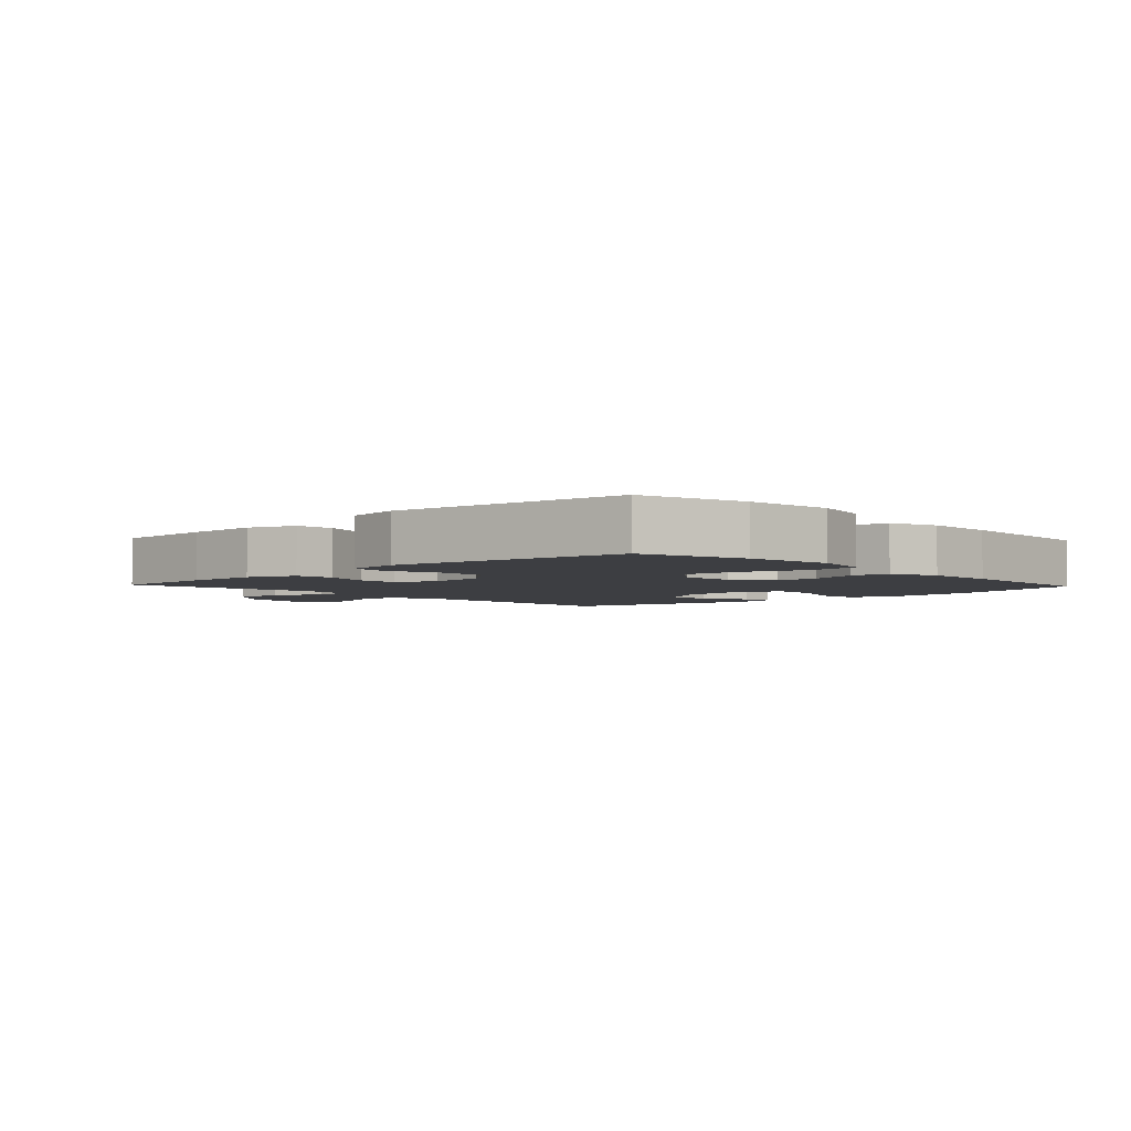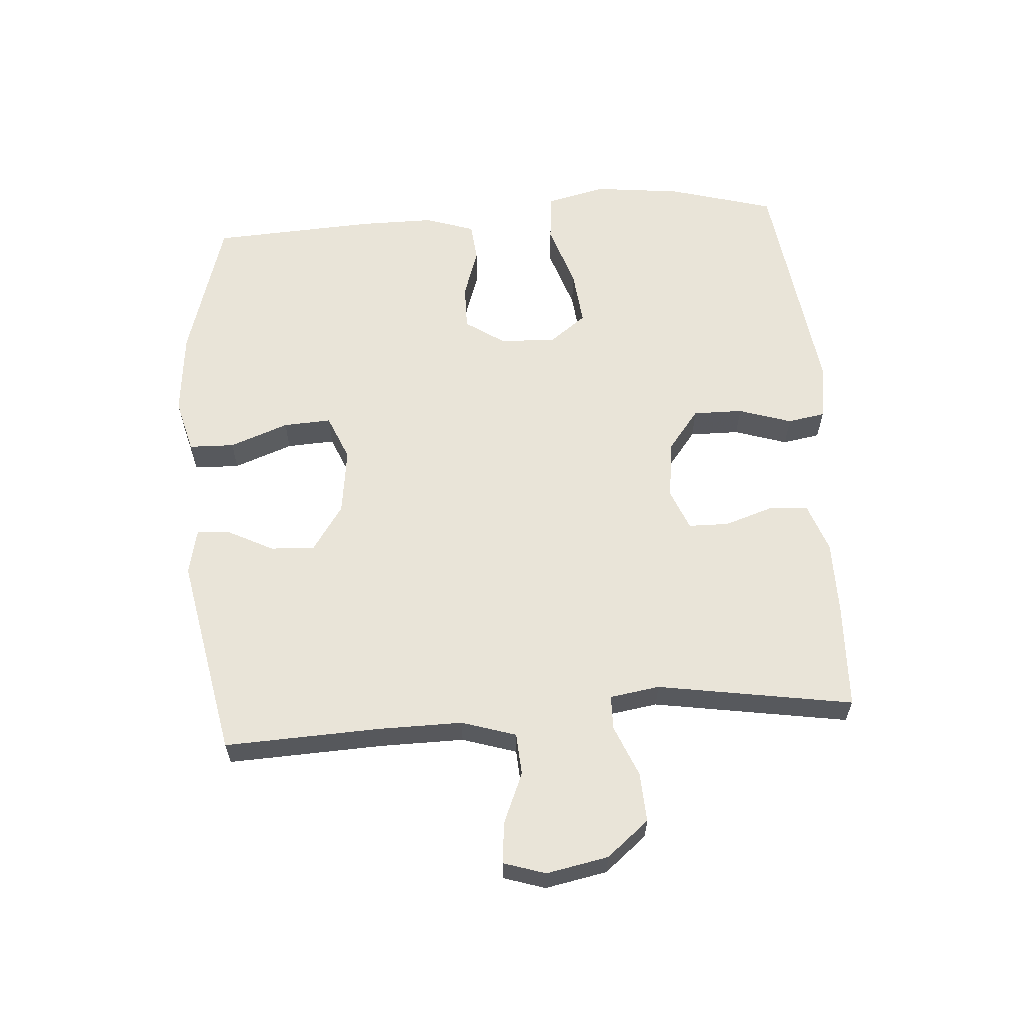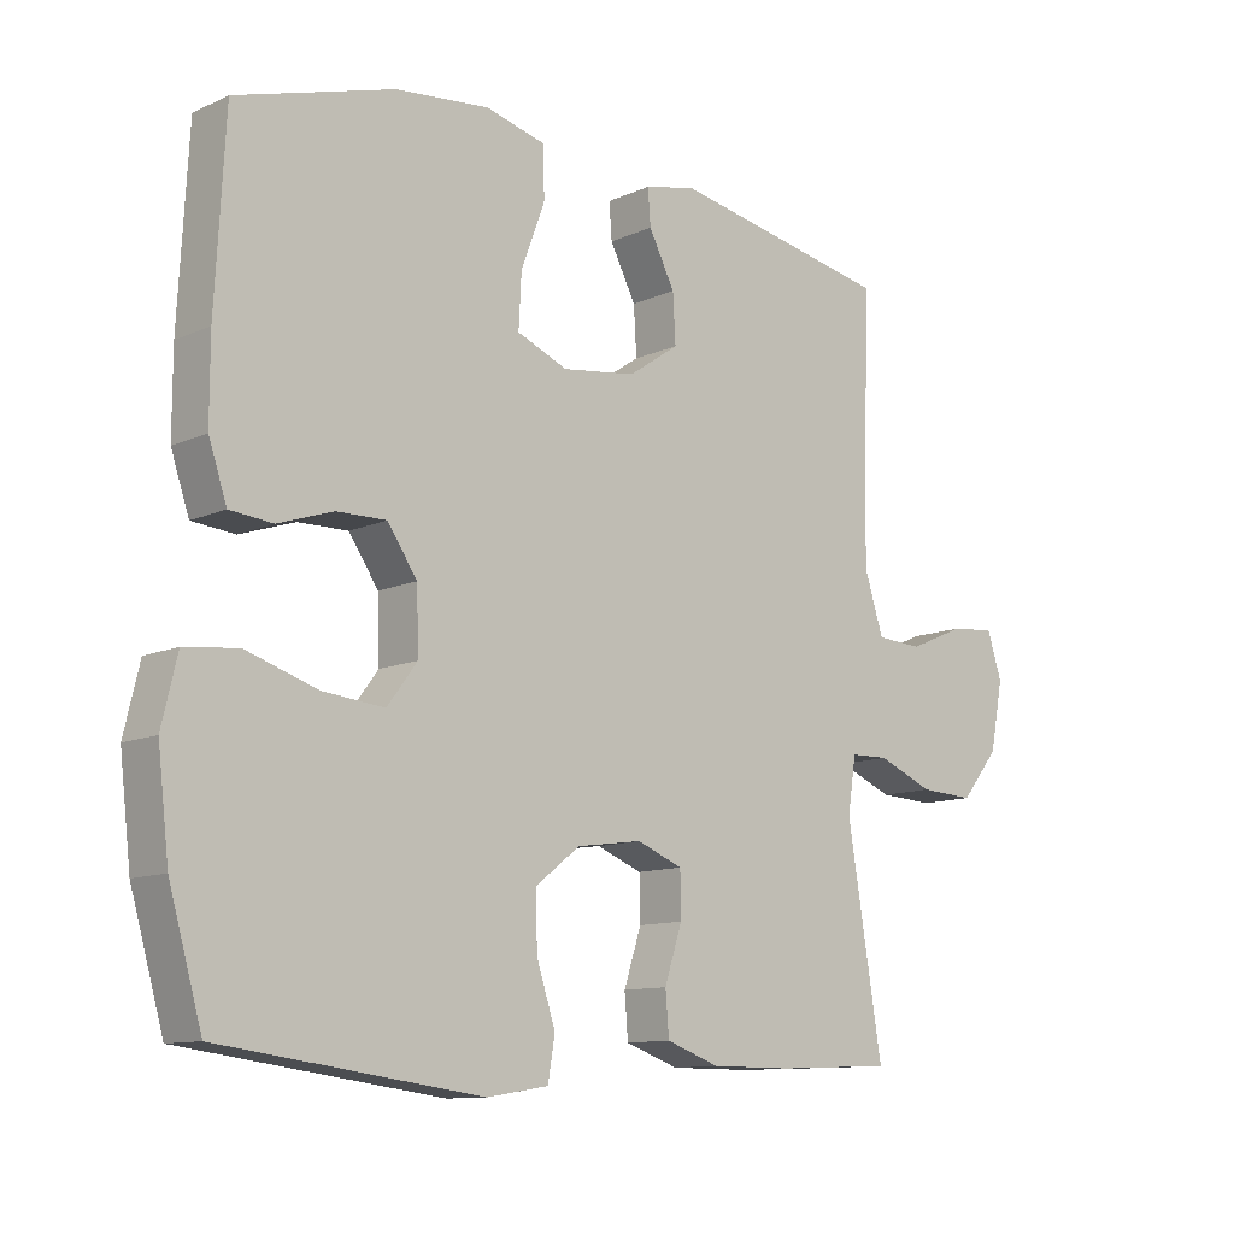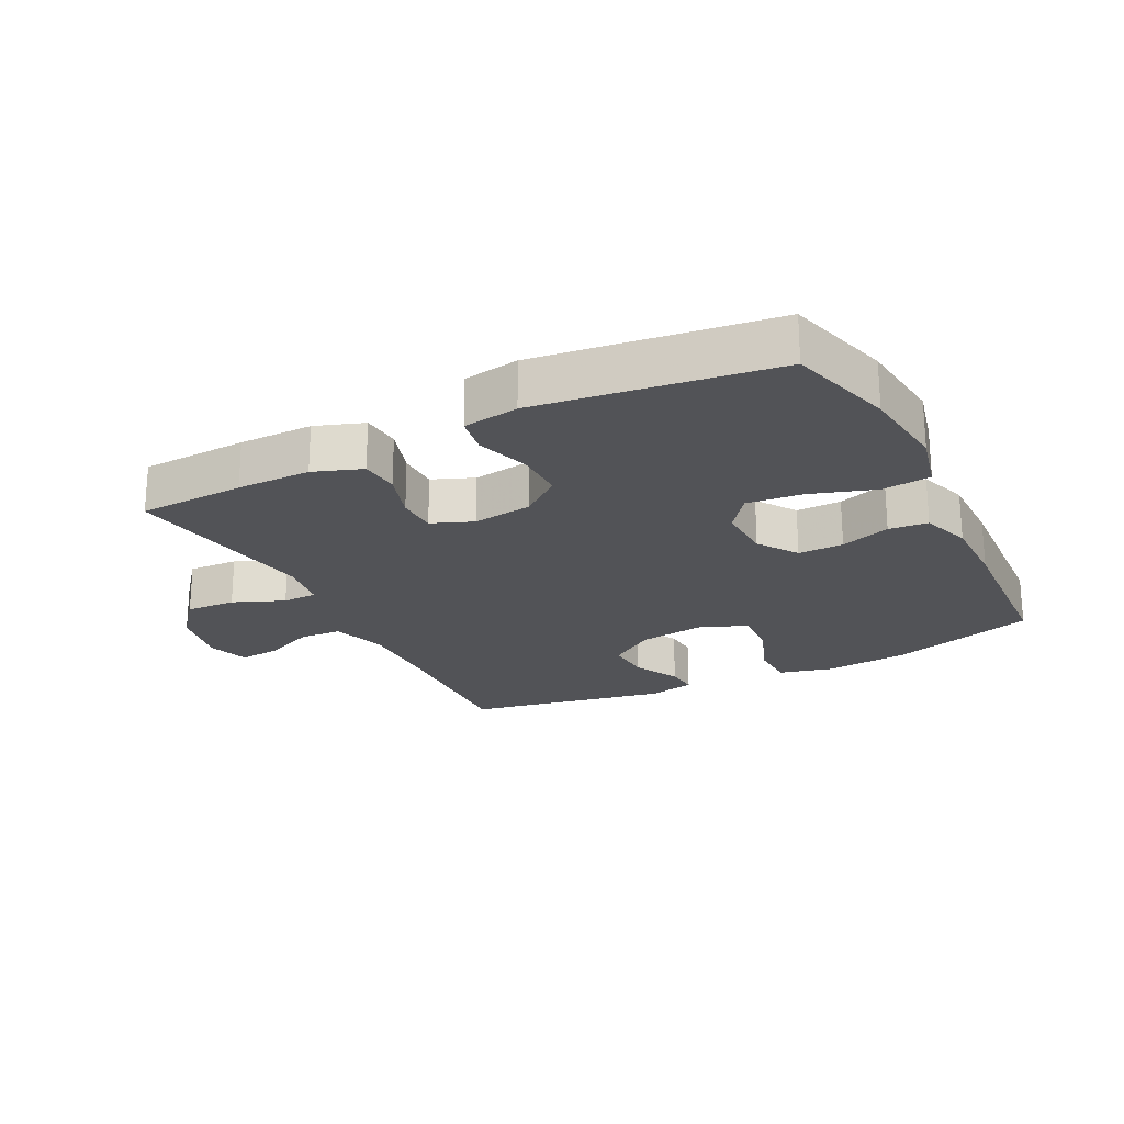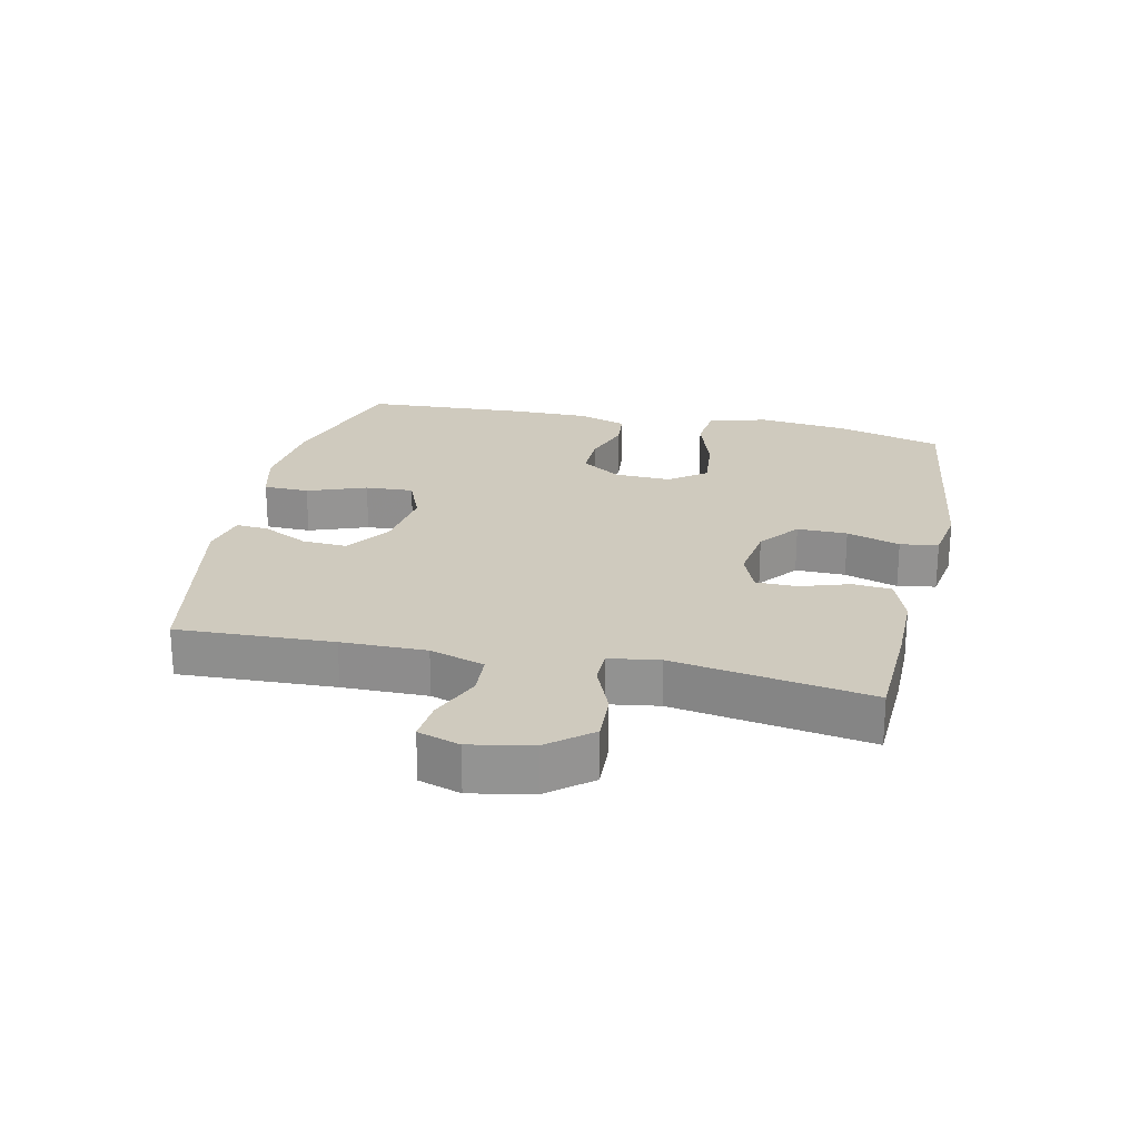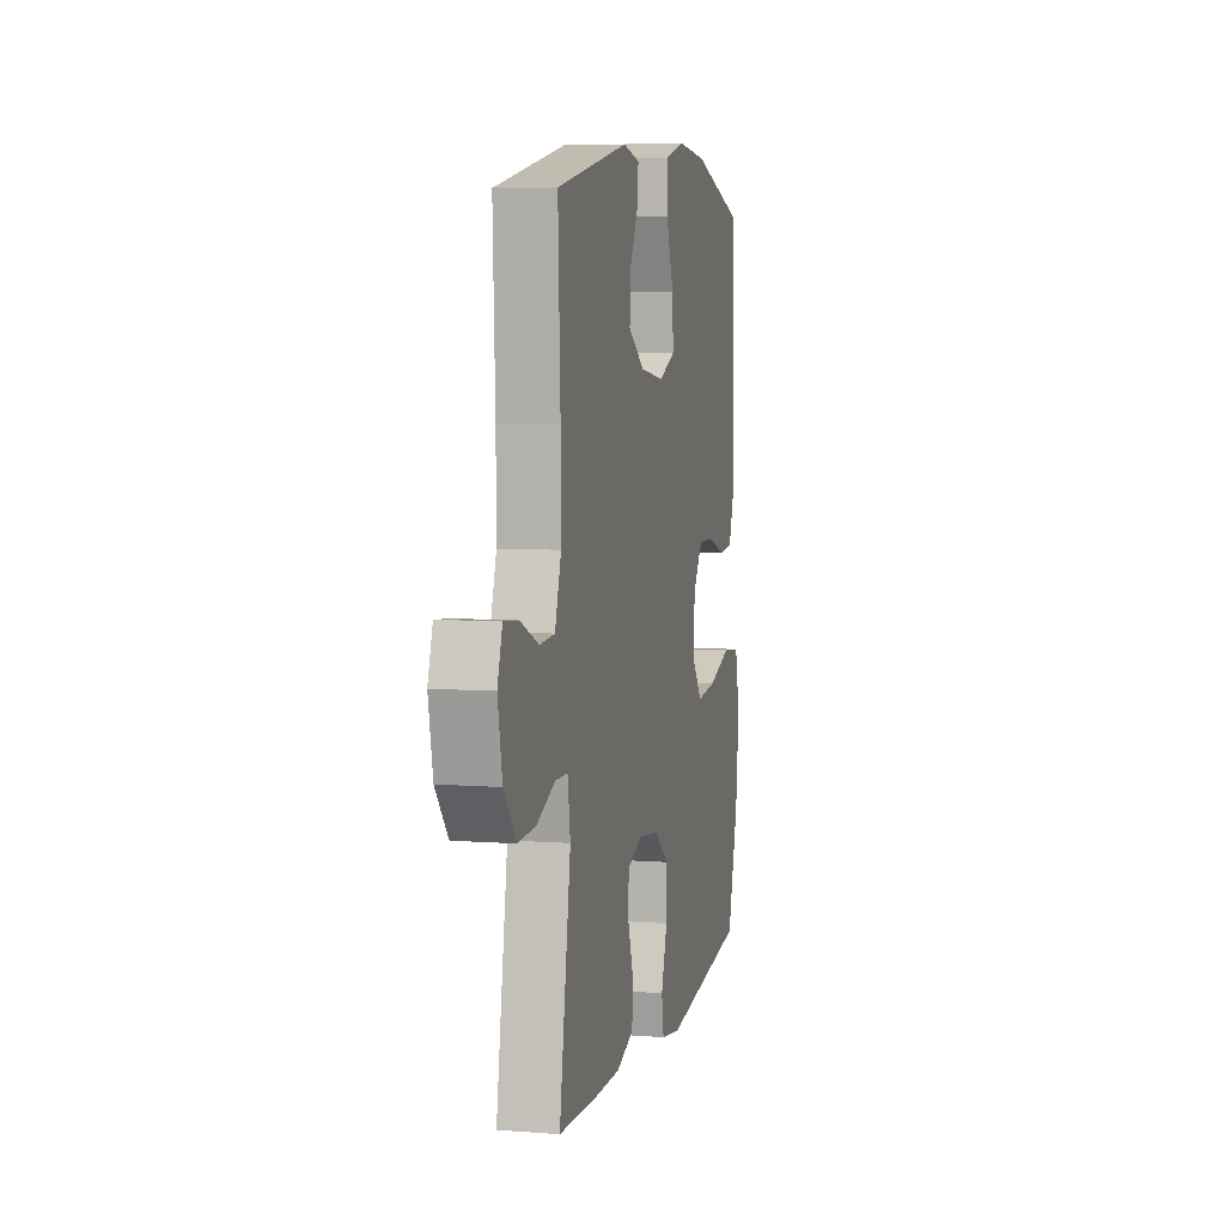
<metadata>
{"format":"obj","ext":"obj","renderer":"f3d","projection":"perspective","resolution":1024,"background":"white","views":[{"elev":-3.6,"azim":-136.8,"up":"+Y"},{"elev":60.7,"azim":85.8,"up":"+Y"},{"elev":-11.1,"azim":-42.3,"up":"+Z"},{"elev":-22.4,"azim":-153.1,"up":"+Y"},{"elev":23.2,"azim":102.4,"up":"+Y"},{"elev":6.3,"azim":102.8,"up":"+Z"}]}
</metadata>
<code>
v 0.5 0.07 -0.5
v 0.333 0.07 -0.507
v 0.217 0.07 -0.507
v 0.141 0.07 -0.48
v 0.136 0.07 -0.419
v 0.161 0.07 -0.342
v 0.16 0.07 -0.279
v 0.095 0.07 -0.253
v 0.002 0.07 -0.266
v -0.061 0.07 -0.315
v -0.06 0.07 -0.393
v -0.033 0.07 -0.476
v -0.043 0.07 -0.535
v -0.13 0.07 -0.549
v -0.5 0.07 -0.5
v -0.547 0.07 -0.335
v -0.563 0.07 -0.197
v -0.541 0.07 -0.104
v -0.465 0.07 -0.096
v -0.364 0.07 -0.129
v -0.276 0.07 -0.138
v -0.233 0.07 -0.081
v -0.236 0.07 0.007
v -0.278 0.07 0.069
v -0.349 0.07 0.068
v -0.427 0.07 0.042
v -0.488 0.07 0.048
v -0.514 0.07 0.125
v -0.514 0.07 0.241
v -0.5 0.07 0.5
v -0.275 0.07 0.567
v -0.142 0.07 0.58
v -0.057 0.07 0.558
v -0.055 0.07 0.487
v -0.089 0.07 0.395
v -0.093 0.07 0.32
v -0.021 0.07 0.29
v 0.084 0.07 0.304
v 0.156 0.07 0.353
v 0.152 0.07 0.422
v 0.115 0.07 0.494
v 0.111 0.07 0.545
v 0.184 0.07 0.561
v 0.5 0.07 0.5
v 0.49 0.07 0.257
v 0.489 0.07 0.125
v 0.516 0.07 0.04
v 0.582 0.07 0.036
v 0.662 0.07 0.07
v 0.726 0.07 0.076
v 0.747 0.07 0.011
v 0.728 0.07 -0.086
v 0.674 0.07 -0.152
v 0.596 0.07 -0.148
v 0.516 0.07 -0.115
v 0.462 0.07 -0.116
v 0.45 0.07 -0.194
v 0.5 0 -0.5
v 0.333 0 -0.507
v 0.217 0 -0.507
v 0.141 0 -0.48
v 0.136 0 -0.419
v 0.161 0 -0.342
v 0.16 0 -0.279
v 0.095 0 -0.253
v 0.002 0 -0.266
v -0.061 0 -0.315
v -0.06 0 -0.393
v -0.033 0 -0.476
v -0.043 0 -0.535
v -0.13 0 -0.549
v -0.5 0 -0.5
v -0.547 0 -0.335
v -0.563 0 -0.197
v -0.541 0 -0.104
v -0.465 0 -0.096
v -0.364 0 -0.129
v -0.276 0 -0.138
v -0.233 0 -0.081
v -0.236 0 0.007
v -0.278 0 0.069
v -0.349 0 0.068
v -0.427 0 0.042
v -0.488 0 0.048
v -0.514 0 0.125
v -0.514 0 0.241
v -0.5 0 0.5
v -0.275 0 0.567
v -0.142 0 0.58
v -0.057 0 0.558
v -0.055 0 0.487
v -0.089 0 0.395
v -0.093 0 0.32
v -0.021 0 0.29
v 0.084 0 0.304
v 0.156 0 0.353
v 0.152 0 0.422
v 0.115 0 0.494
v 0.111 0 0.545
v 0.184 0 0.561
v 0.5 0 0.5
v 0.49 0 0.257
v 0.489 0 0.125
v 0.516 0 0.04
v 0.582 0 0.036
v 0.662 0 0.07
v 0.726 0 0.076
v 0.747 0 0.011
v 0.728 0 -0.086
v 0.674 0 -0.152
v 0.596 0 -0.148
v 0.516 0 -0.115
v 0.462 0 -0.116
v 0.45 0 -0.194
f 53 54 55
f 52 53 55
f 51 52 55
f 50 51 55
f 49 50 55
f 48 49 55
f 47 48 55 56
f 46 47 56
f 45 46 56 57
f 43 44 45
f 42 43 45
f 41 42 45
f 40 41 45
f 39 40 45 57
f 33 34 35
f 32 33 35
f 31 32 35
f 30 31 35
f 29 30 35
f 28 29 35
f 27 28 35
f 26 27 35
f 25 26 35
f 24 25 35 36
f 23 24 36 37
f 18 19 20
f 17 18 20
f 16 17 20
f 15 16 20
f 14 15 20
f 13 14 20
f 12 13 20
f 11 12 20
f 10 11 20 21
f 9 10 21 22
f 4 5 6
f 3 4 6
f 2 3 6
f 1 2 6
f 57 1 6
f 57 6 7
f 57 7 8
f 39 57 8
f 38 39 8
f 23 37 38
f 22 23 38
f 9 22 38
f 8 9 38
f 112 111 110
f 112 110 109
f 112 109 108
f 112 108 107
f 112 107 106
f 112 106 105
f 113 112 105 104
f 113 104 103
f 114 113 103 102
f 102 101 100
f 102 100 99
f 102 99 98
f 102 98 97
f 114 102 97 96
f 92 91 90
f 92 90 89
f 92 89 88
f 92 88 87
f 92 87 86
f 92 86 85
f 92 85 84
f 92 84 83
f 92 83 82
f 93 92 82 81
f 94 93 81 80
f 77 76 75
f 77 75 74
f 77 74 73
f 77 73 72
f 77 72 71
f 77 71 70
f 77 70 69
f 77 69 68
f 78 77 68 67
f 79 78 67 66
f 63 62 61
f 63 61 60
f 63 60 59
f 63 59 58
f 63 58 114
f 64 63 114
f 65 64 114
f 65 114 96
f 65 96 95
f 95 94 80
f 95 80 79
f 95 79 66
f 95 66 65
f 1 58 59 2
f 2 59 60 3
f 3 60 61 4
f 4 61 62 5
f 5 62 63 6
f 6 63 64 7
f 7 64 65 8
f 8 65 66 9
f 9 66 67 10
f 10 67 68 11
f 11 68 69 12
f 12 69 70 13
f 13 70 71 14
f 14 71 72 15
f 15 72 73 16
f 16 73 74 17
f 17 74 75 18
f 18 75 76 19
f 19 76 77 20
f 20 77 78 21
f 21 78 79 22
f 22 79 80 23
f 23 80 81 24
f 24 81 82 25
f 25 82 83 26
f 26 83 84 27
f 27 84 85 28
f 28 85 86 29
f 29 86 87 30
f 30 87 88 31
f 31 88 89 32
f 32 89 90 33
f 33 90 91 34
f 34 91 92 35
f 35 92 93 36
f 36 93 94 37
f 37 94 95 38
f 38 95 96 39
f 39 96 97 40
f 40 97 98 41
f 41 98 99 42
f 42 99 100 43
f 43 100 101 44
f 44 101 102 45
f 45 102 103 46
f 46 103 104 47
f 47 104 105 48
f 48 105 106 49
f 49 106 107 50
f 50 107 108 51
f 51 108 109 52
f 52 109 110 53
f 53 110 111 54
f 54 111 112 55
f 55 112 113 56
f 56 113 114 57
f 57 114 58 1

</code>
